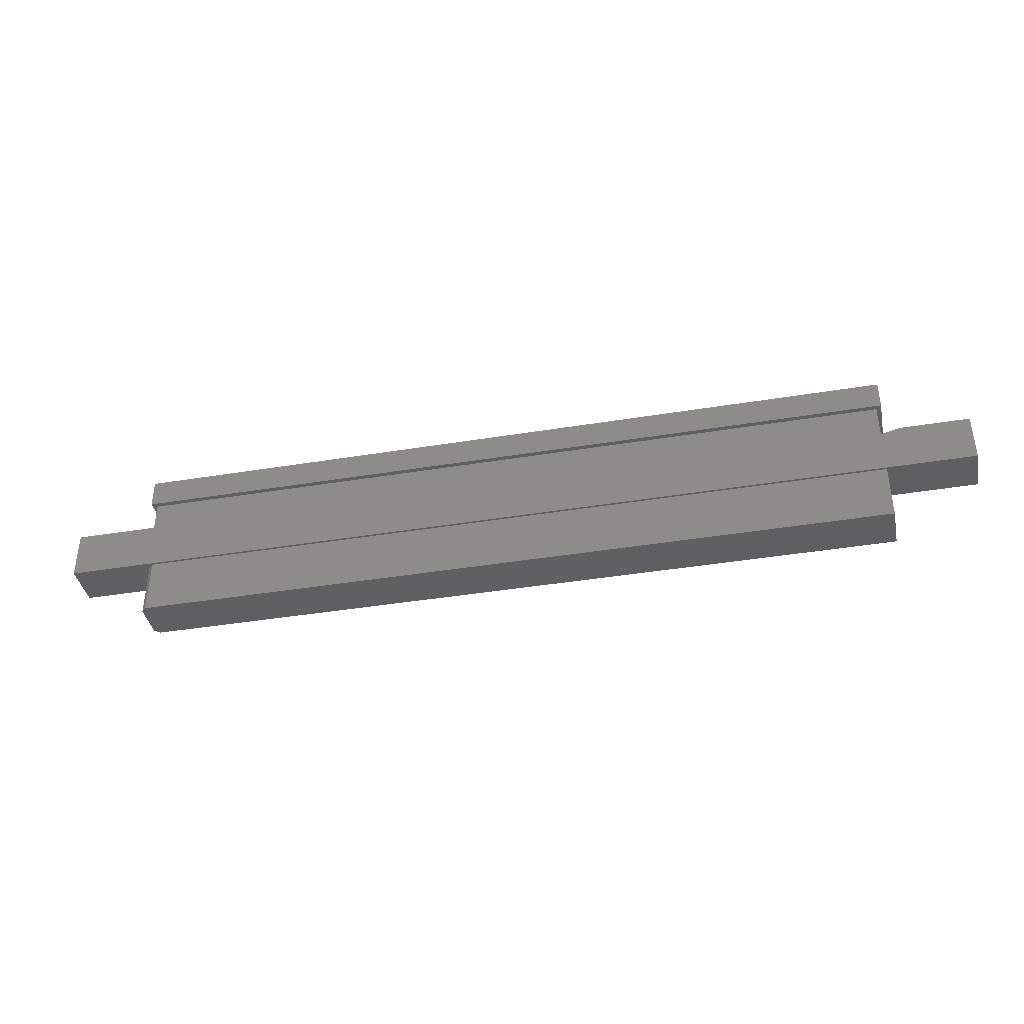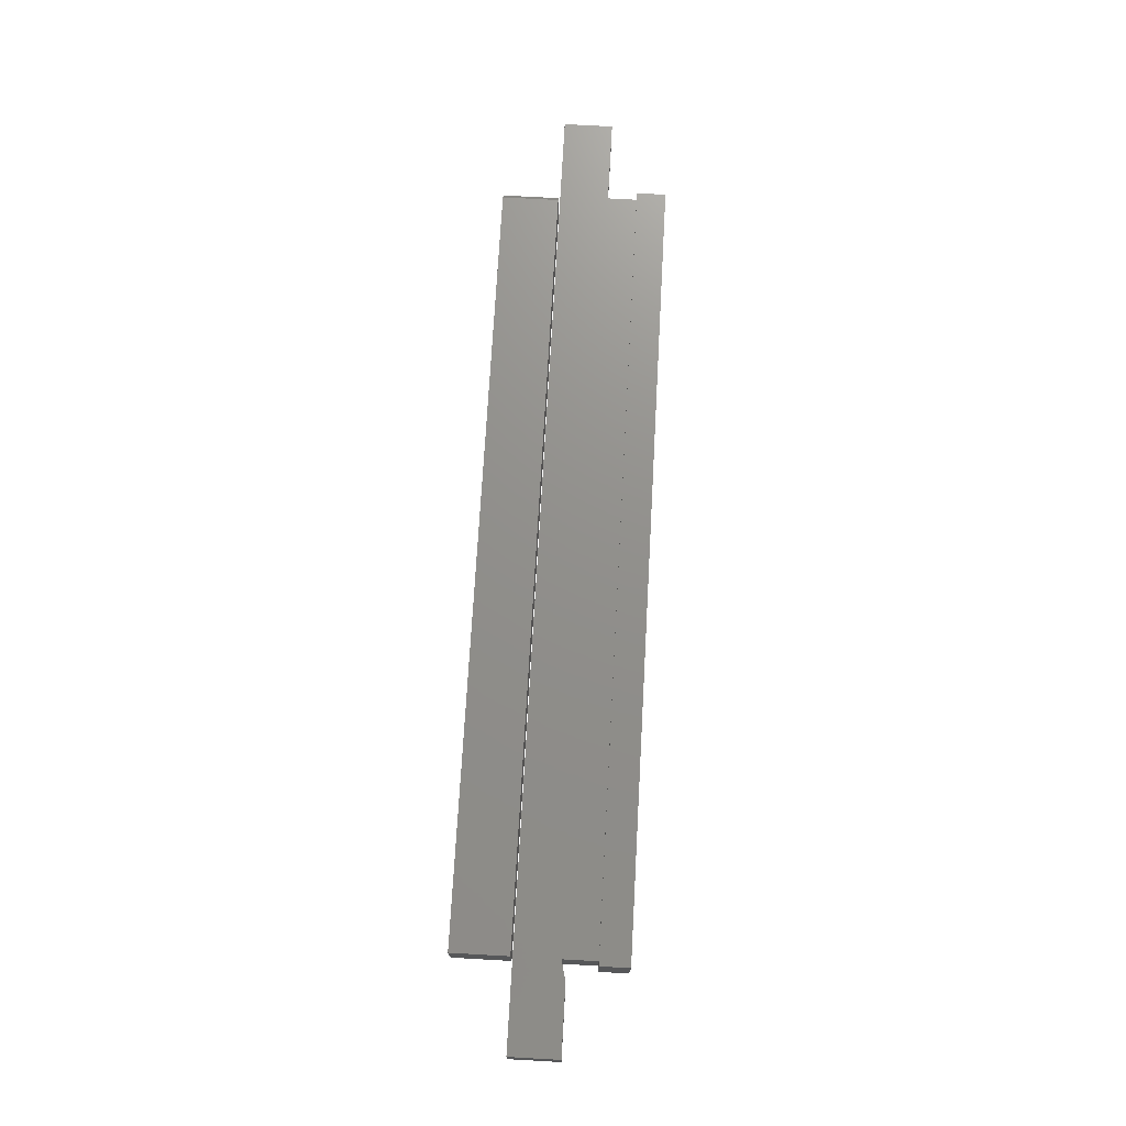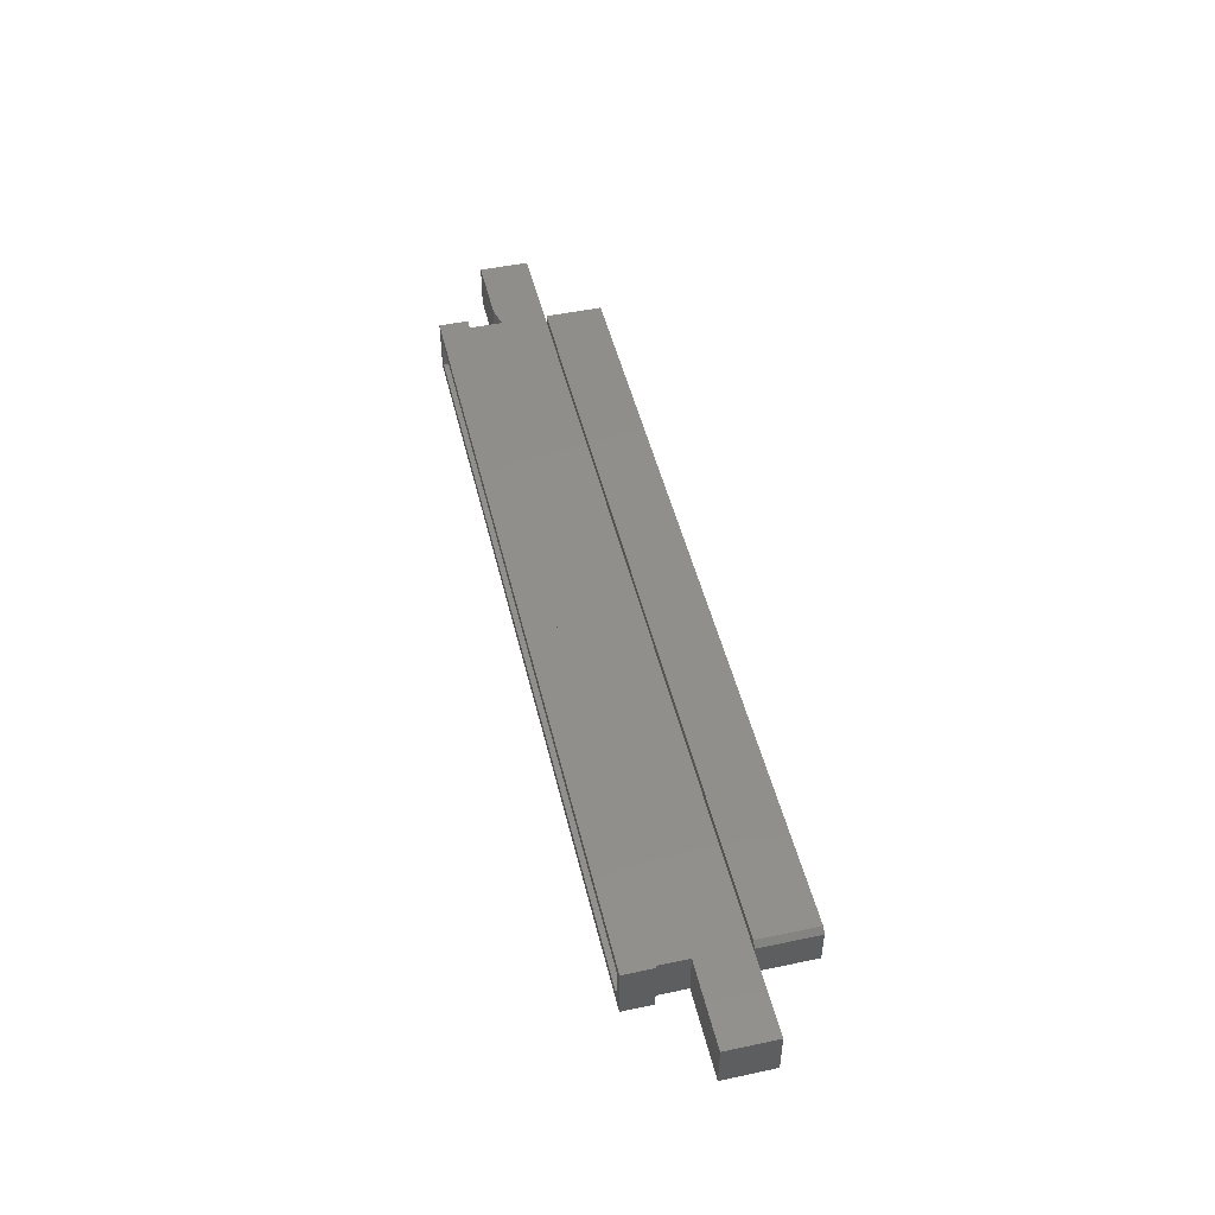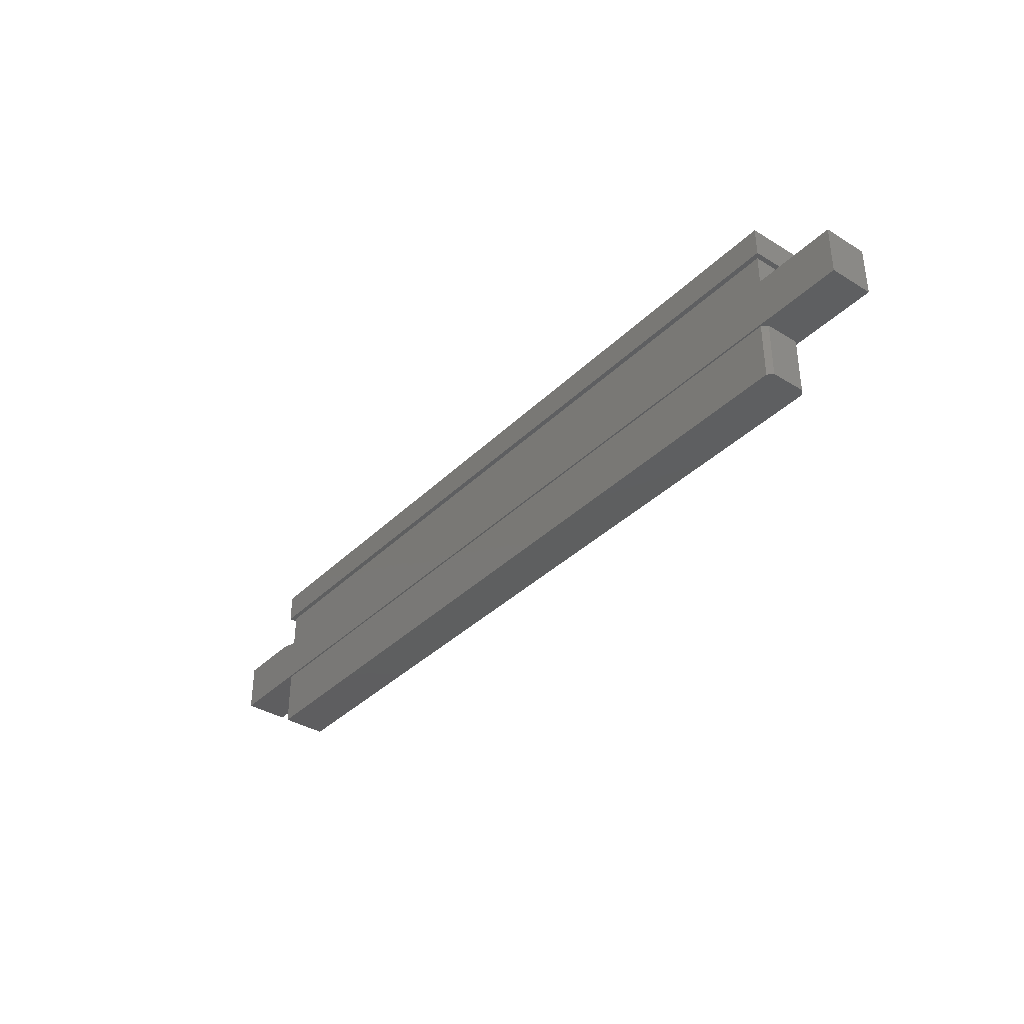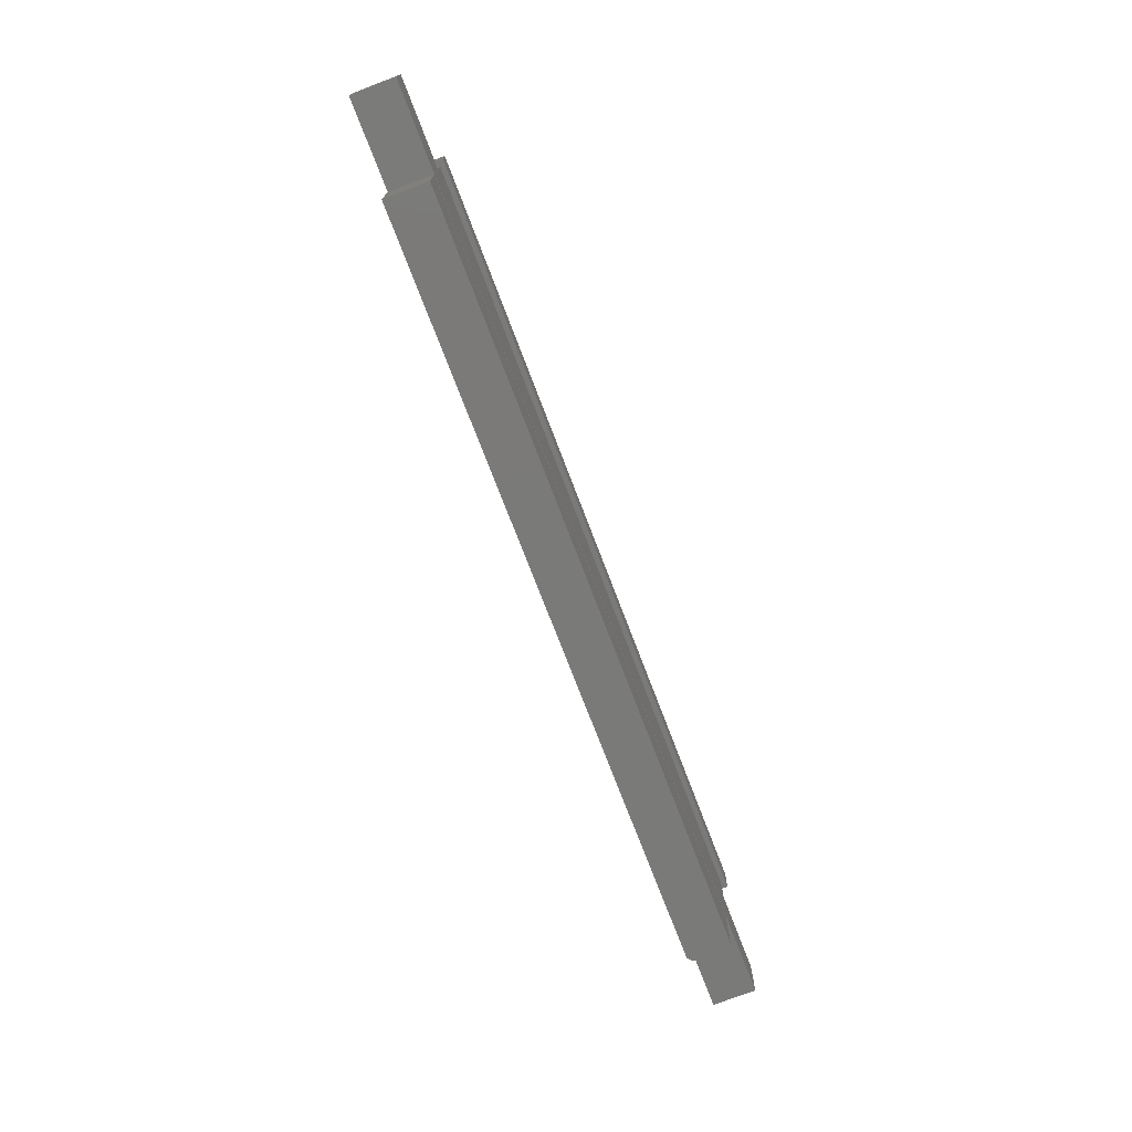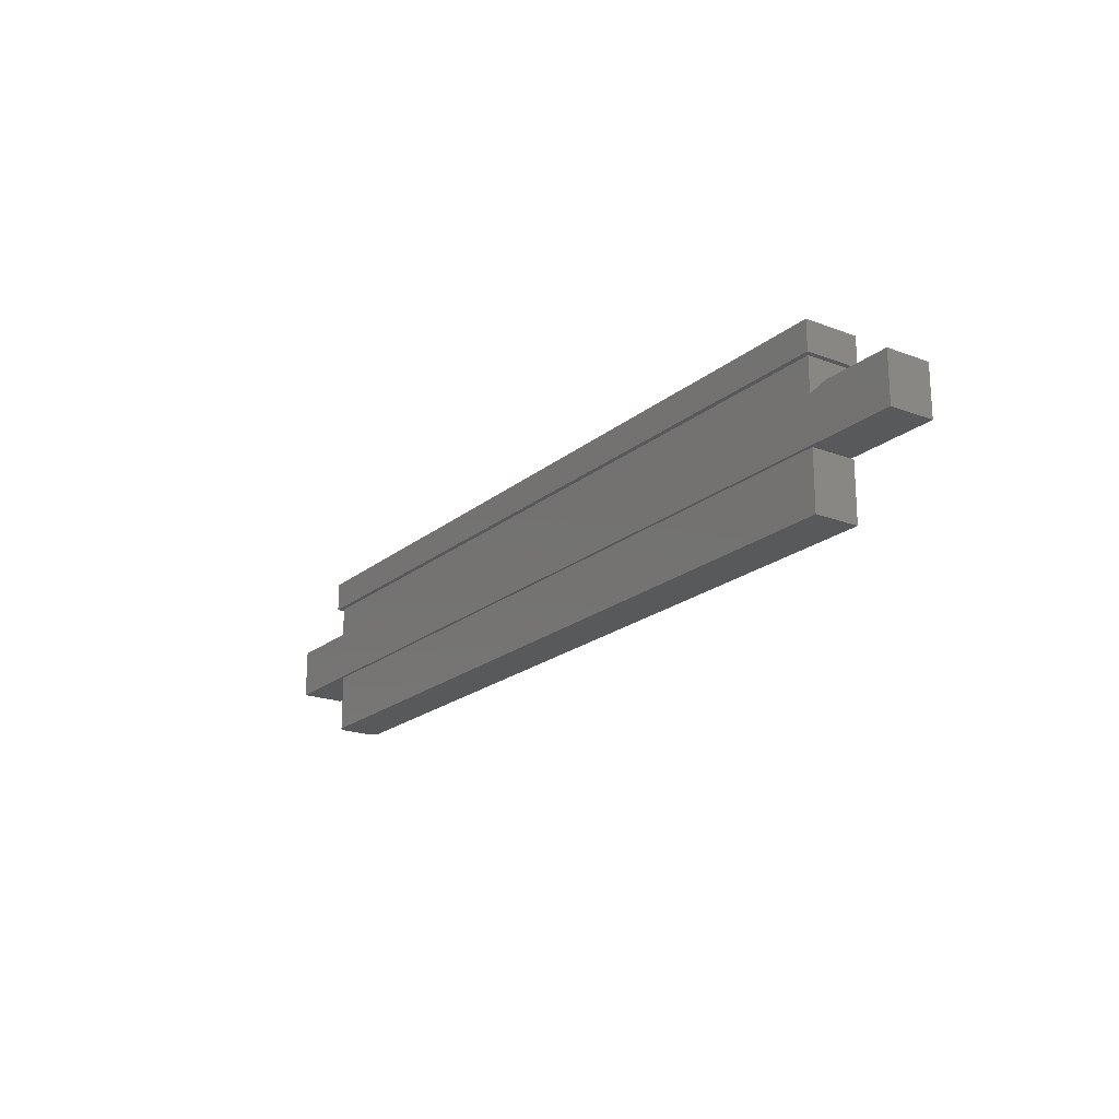
<metadata>
{"format":"stl","ext":"stl","renderer":"f3d","projection":"perspective","resolution":1024,"background":"white","views":[{"elev":-39.6,"azim":-168.4,"up":"+Z"},{"elev":72.7,"azim":-86.8,"up":"+Y"},{"elev":48.4,"azim":76.7,"up":"+Y"},{"elev":-36.6,"azim":51.4,"up":"+Z"},{"elev":-73.3,"azim":-69.2,"up":"+Z"},{"elev":-20.3,"azim":-124.7,"up":"+Z"}]}
</metadata>
<code>
# stl→obj: 50 verts, 92 faces
v 0.6094 1.403e-16 -0.04211
v -0.6094 5.035e-18 -0.04211
v -0.6094 -0.07031 -0.04211
v 0.6094 -0.07031 -0.04211
v 0.6172 -0.0625 -0.04211
v 0.6172 -0.007812 -0.04211
v 0.6172 -0.007812 -0.1328
v 0.6172 -0.0625 -0.1328
v 0.6094 -0.07031 -0.1328
v -0.6094 -0.07031 -0.1328
v -0.6094 0 -0.1328
v 0.6094 1.353e-16 -0.1328
v 0.75 -0.07031 -0.03906
v 0.75 1.561e-17 -0.03906
v 0.75 -0.07031 0.0009046
v 0.75 1.811e-17 0.0009046
v -0.6172 -0.07812 0.08594
v -0.6094 -1.275e-16 0.08594
v -0.6094 -0.07031 0.08594
v -0.6172 0.007812 0.08594
v 0.625 0.007812 0.08594
v 0.6172 8.674e-18 0.08594
v 0.625 -0.07812 0.08594
v 0.6172 -0.07031 0.08594
v -0.6406 -0.07031 0.03939
v -0.75 -0.07031 0.03939
v -0.75 -0.07031 0.0009046
v -0.6094 -0.07031 0.03158
v 0.75 -0.07031 0.03939
v 0.6172 -0.07031 0.03906
v -0.75 -0.07031 -0.03906
v -0.75 -1.509e-16 -0.03906
v -0.6094 -1.309e-16 0.03158
v -0.75 -1.484e-16 0.0009046
v -0.6406 -1.339e-16 0.03939
v -0.75 -1.46e-16 0.03939
v 0.6172 5.746e-18 0.03906
v 0.75 2.051e-17 0.03939
v 0.625 -0.07812 0.1325
v 0.625 0.007812 0.1325
v 0.6094 -0.007812 0.1325
v 0.6094 -0.0625 0.1325
v -0.6016 -0.0625 0.1325
v -0.6172 -0.07812 0.1325
v -0.6172 0.007812 0.1325
v -0.6016 -0.007812 0.1325
v 0.6094 -0.007812 0.1016
v 0.6094 -0.0625 0.1016
v -0.6016 -0.007812 0.1016
v -0.6016 -0.0625 0.1016
f 1 2 3
f 1 3 4
f 1 4 5
f 1 5 6
f 7 6 8
f 8 6 5
f 7 8 9
f 10 11 9
f 9 11 12
f 9 12 7
f 10 9 3
f 3 9 4
f 9 8 4
f 4 8 5
f 11 2 12
f 12 2 1
f 7 12 6
f 6 12 1
f 2 11 3
f 3 11 10
f 13 14 15
f 15 14 16
f 17 18 19
f 17 20 18
f 21 18 20
f 21 22 18
f 23 17 19
f 23 19 24
f 23 24 22
f 23 22 21
f 25 26 27
f 28 25 27
f 28 27 15
f 28 15 29
f 28 29 30
f 28 30 24
f 28 24 19
f 31 13 27
f 27 13 15
f 31 32 13
f 13 32 14
f 33 34 35
f 34 36 35
f 37 38 33
f 33 38 16
f 33 16 34
f 34 16 14
f 34 14 32
f 33 18 37
f 37 18 22
f 18 33 19
f 19 33 28
f 25 35 26
f 26 35 36
f 26 36 27
f 27 36 34
f 27 34 31
f 31 34 32
f 28 33 25
f 25 33 35
f 37 22 30
f 30 22 24
f 29 38 30
f 30 38 37
f 15 16 29
f 29 16 38
f 39 40 41
f 39 41 42
f 39 42 43
f 39 43 44
f 44 43 45
f 45 43 46
f 45 46 40
f 40 46 41
f 47 48 41
f 41 48 42
f 46 43 49
f 49 43 50
f 46 49 41
f 41 49 47
f 43 42 50
f 50 42 48
f 21 40 23
f 23 40 39
f 45 20 44
f 44 20 17
f 45 40 20
f 20 40 21
f 44 17 39
f 39 17 23
f 50 48 49
f 49 48 47

</code>
